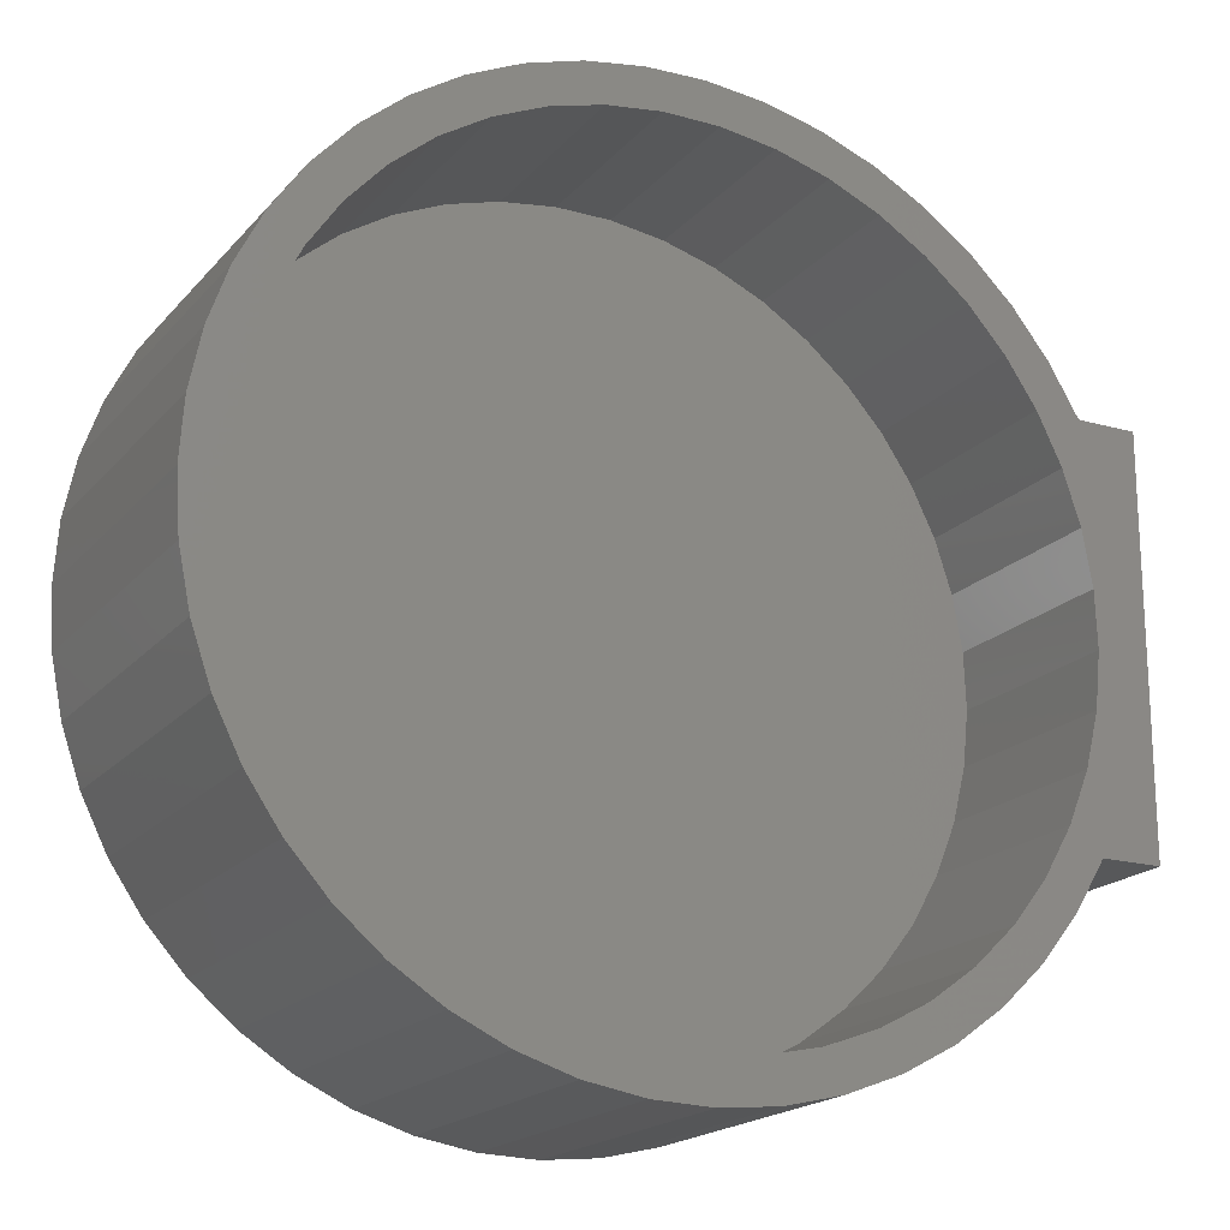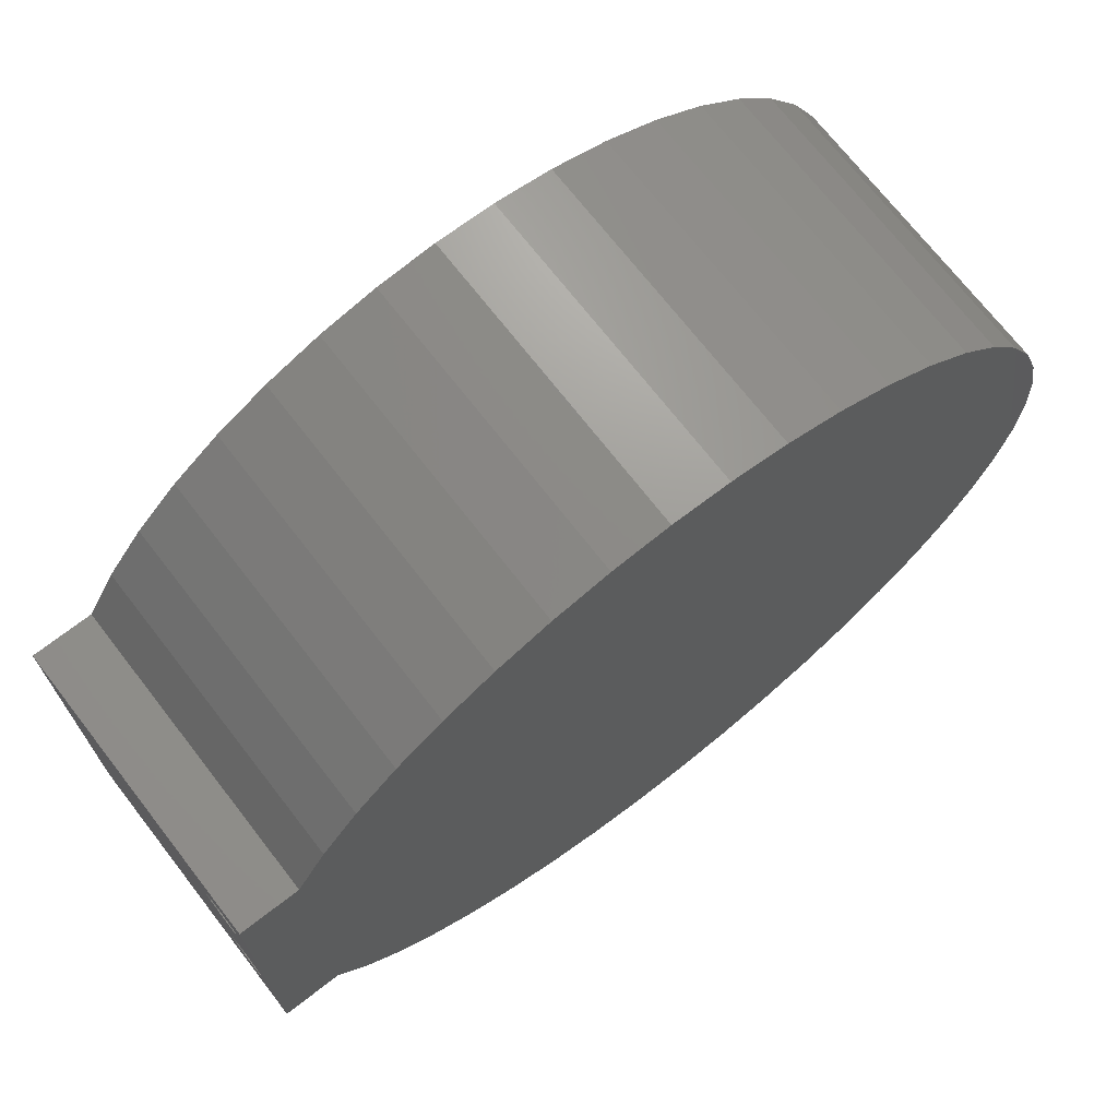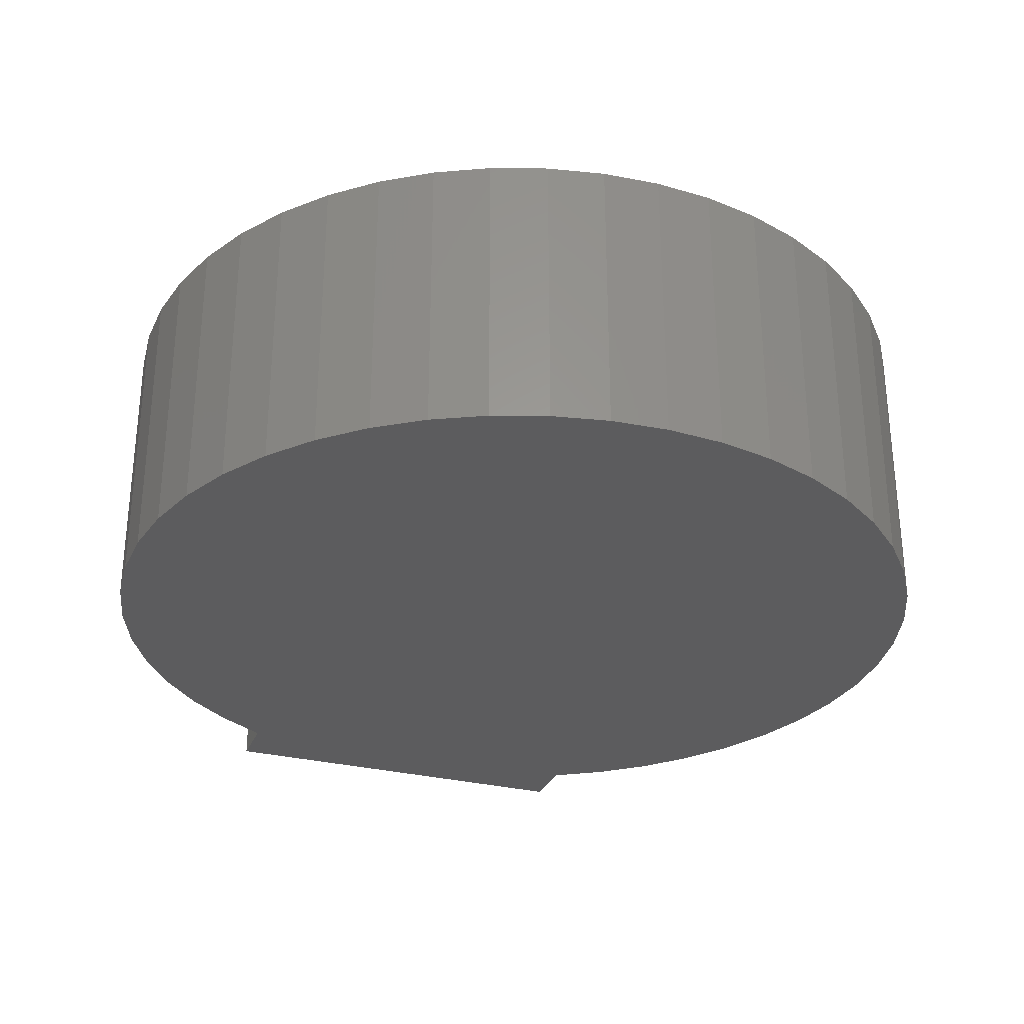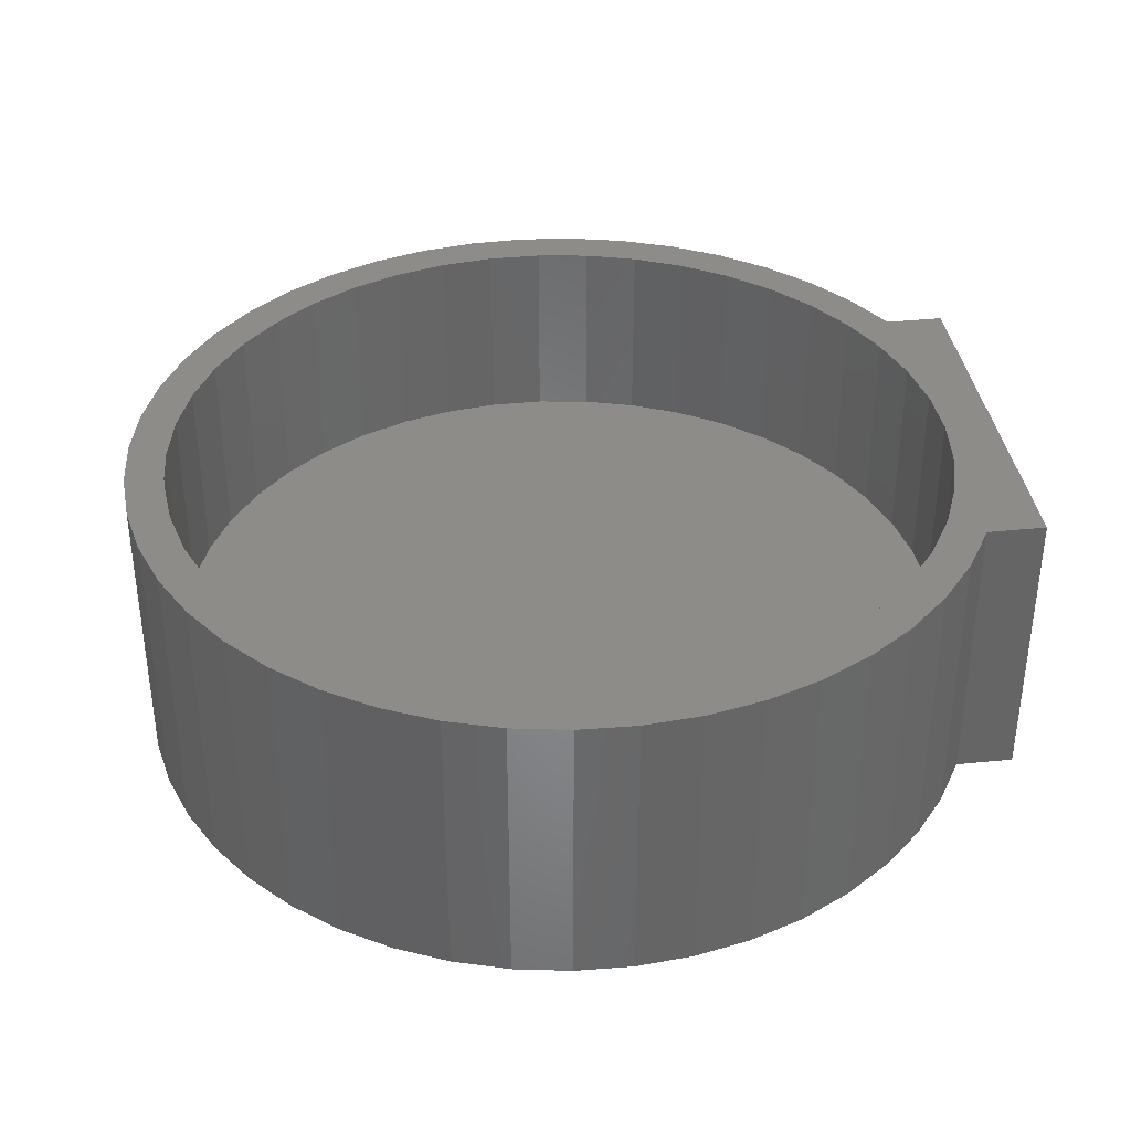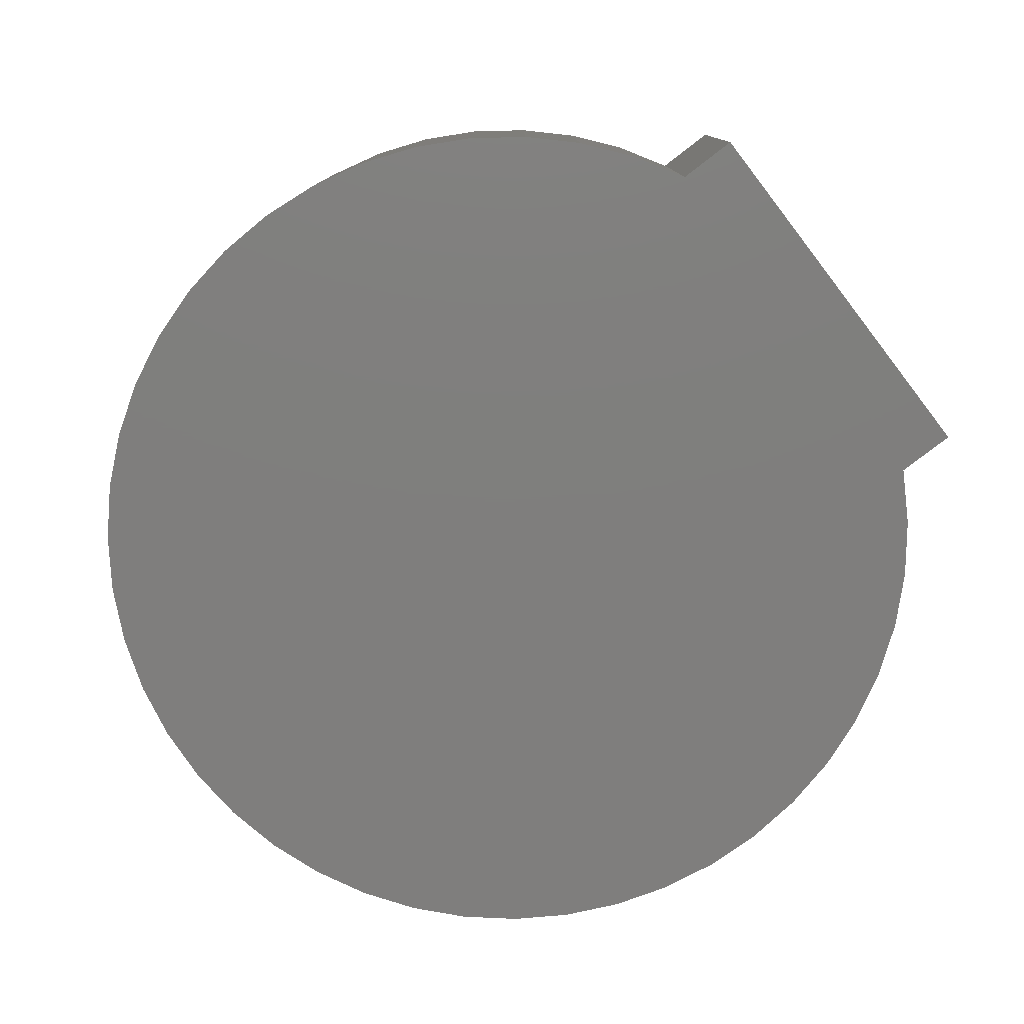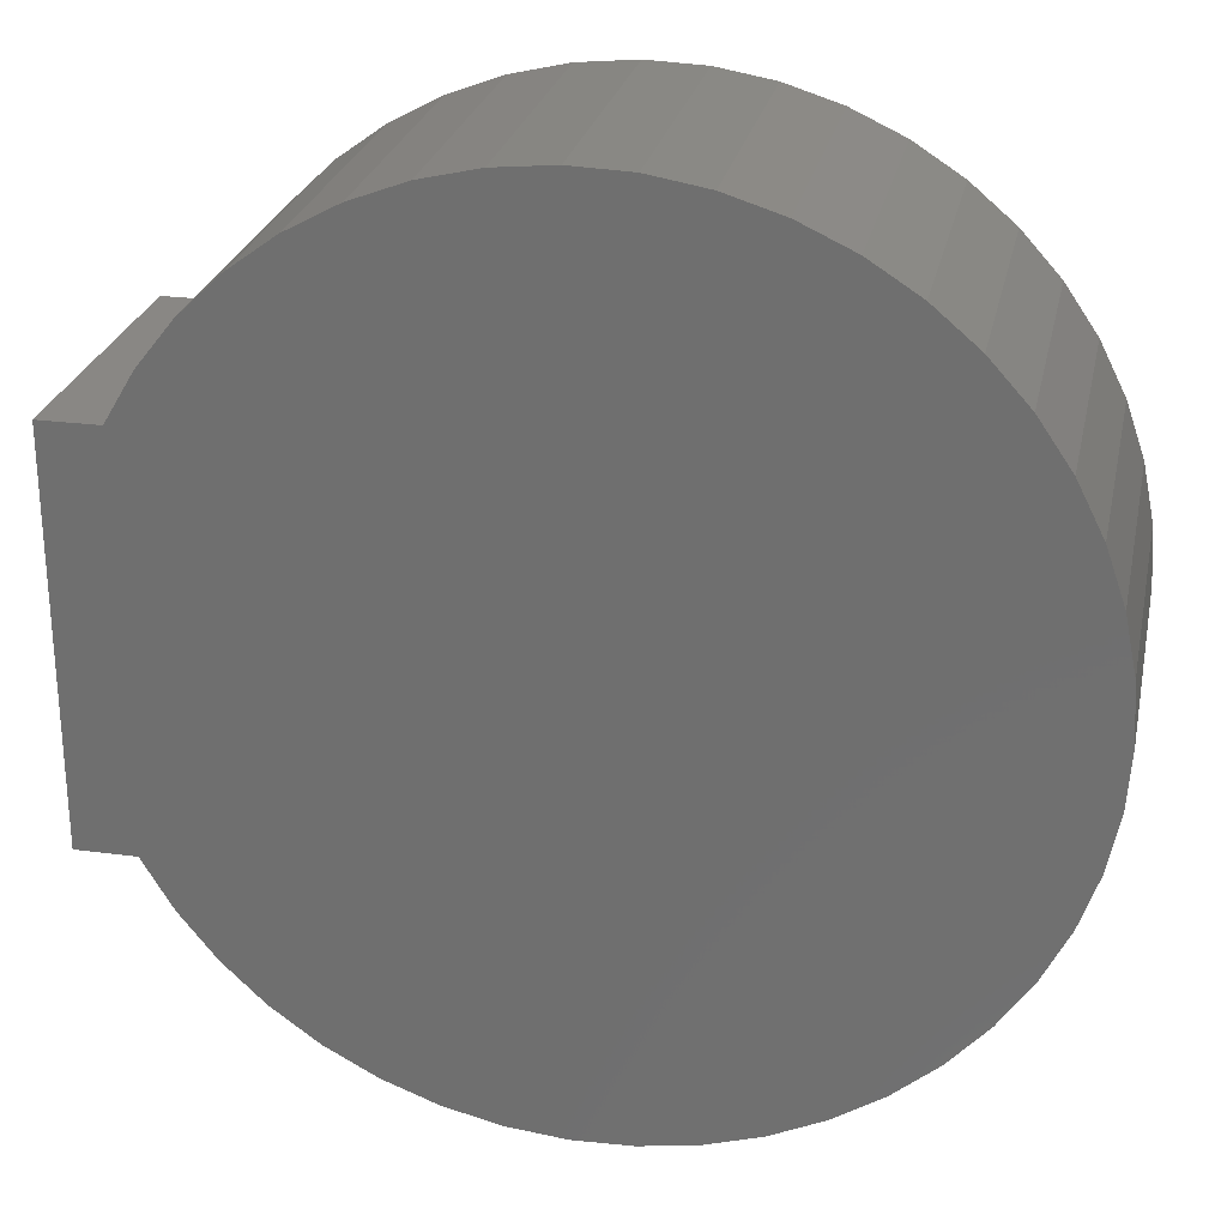
<metadata>
{"format":"stl","ext":"stl","renderer":"f3d","projection":"perspective","resolution":1024,"background":"white","views":[{"elev":-19.0,"azim":-28.0,"up":"+Y"},{"elev":71.1,"azim":142.2,"up":"+Y"},{"elev":-29.9,"azim":-109.8,"up":"+Z"},{"elev":36.7,"azim":-7.6,"up":"+Z"},{"elev":-78.5,"azim":37.6,"up":"+Z"},{"elev":25.9,"azim":-168.1,"up":"+Y"}]}
</metadata>
<code>
# stl→obj: 232 verts, 460 faces
v -5.513 -19.23 5
v -2.783 -19.81 5
v 0 0 5
v 4.899e-15 -20 5
v 2.783 -19.81 5
v -12.86 -15.32 5
v -10.6 -16.96 5
v -8.135 -18.27 5
v -17.98 -8.767 5
v -16.58 -11.18 5
v -14.86 -13.38 5
v -19.99 -0.698 5
v -19.7 -3.473 5
v -19.02 -6.18 5
v -18.54 7.492 5
v -19.41 4.838 5
v -19.89 2.091 5
v -13.89 14.39 5
v -15.76 12.31 5
v -17.32 10 5
v -6.84 18.79 5
v -9.389 17.66 5
v -11.76 16.18 5
v 1.395 19.95 5
v -1.395 19.95 5
v -4.158 19.56 5
v 9.389 17.66 5
v 6.84 18.79 5
v 4.158 19.56 5
v 15.76 12.31 5
v 13.89 14.39 5
v 11.76 16.18 5
v 19.41 4.838 5
v 18.54 7.492 5
v 17.32 10 5
v 19.7 -3.473 5
v 19.99 -0.698 5
v 19.89 2.091 5
v 16.58 -11.18 5
v 17.98 -8.767 5
v 19.02 -6.18 5
v 10.6 -16.96 5
v 12.86 -15.32 5
v 14.86 -13.38 5
v 5.513 -19.23 5
v 8.135 -18.27 5
v -19.41 4.838 15
v -19.89 2.091 15
v -20 -1.225e-15 15
v -19.99 -0.698 15
v -19.7 -3.473 15
v -19.02 -6.18 15
v -17.98 -8.767 15
v -16.58 -11.18 15
v -14.86 -13.38 15
v -12.86 -15.32 15
v -10.6 -16.96 15
v -8.135 -18.27 15
v -5.513 -19.23 15
v -2.783 -19.81 15
v 4.899e-15 -20 15
v 2.783 -19.81 15
v 5.513 -19.23 15
v 8.135 -18.27 15
v 10.6 -16.96 15
v 12.86 -15.32 15
v 14.86 -13.38 15
v 16.58 -11.18 15
v 17.98 -8.767 15
v 19.02 -6.18 15
v 19.7 -3.473 15
v 19.99 -0.698 15
v 19.89 2.091 15
v 19.41 4.838 15
v 18.54 7.492 15
v 17.32 10 15
v 15.76 12.31 15
v 13.89 14.39 15
v 11.76 16.18 15
v 9.389 17.66 15
v 6.84 18.79 15
v 4.158 19.56 15
v 1.395 19.95 15
v -1.395 19.95 15
v -4.158 19.56 15
v -6.84 18.79 15
v -9.389 17.66 15
v -11.76 16.18 15
v -13.89 14.39 15
v -15.76 12.31 15
v -17.32 10 15
v -18.54 7.492 15
v 22.6 -10 15
v 22.6 10 15
v 19.6 10 15
v -18.94 -11.2 15
v -20.26 -8.577 15
v -21.22 -5.804 15
v -21.8 -2.928 15
v -22 -2.493e-14 15
v 19.6 -10 15
v 18.09 -12.52 15
v 16.26 -14.82 15
v 14.15 -16.85 15
v 11.78 -18.58 15
v 9.201 -19.98 15
v 6.46 -21.03 15
v 3.603 -21.7 15
v 0.6828 -21.99 15
v -2.25 -21.88 15
v -5.142 -21.39 15
v -7.944 -20.52 15
v -10.6 -19.28 15
v -13.07 -17.69 15
v -15.31 -15.8 15
v -17.28 -13.62 15
v -21.8 2.928 15
v -21.22 5.804 15
v -20.26 8.577 15
v -18.94 11.2 15
v -17.28 13.62 15
v -15.31 15.8 15
v -13.07 17.69 15
v -10.6 19.28 15
v -7.944 20.52 15
v -5.142 21.39 15
v -2.25 21.88 15
v 0.6828 21.99 15
v 3.603 21.7 15
v 6.46 21.03 15
v 9.201 19.98 15
v 11.78 18.58 15
v 14.15 16.85 15
v 16.26 14.82 15
v 18.09 12.52 15
v 19.6 10 0
v 22.6 10 0
v 22.6 -10 0
v 19.6 -10 0
v 9.201 -19.98 0
v 6.46 -21.03 0
v -10.6 19.28 0
v 11.78 -18.58 0
v 6.46 21.03 0
v 9.201 19.98 0
v 11.78 18.58 0
v 14.15 16.85 0
v 16.26 -14.82 0
v -7.944 20.52 0
v 14.15 -16.85 0
v -5.142 21.39 0
v -2.25 21.88 0
v 18.09 -12.52 0
v 0.6828 21.99 0
v 3.603 21.7 0
v 16.26 14.82 0
v 18.09 12.52 0
v 0.6828 -21.99 0
v -2.25 -21.88 0
v -21.8 -2.928 0
v -21.8 2.928 0
v -21.22 5.804 0
v -22 -2.493e-14 0
v 3.603 -21.7 0
v -20.26 8.577 0
v -18.94 11.2 0
v -17.28 13.62 0
v -15.31 15.8 0
v -13.07 17.69 0
v -5.142 -21.39 0
v -7.944 -20.52 0
v -10.6 -19.28 0
v -13.07 -17.69 0
v -15.31 -15.8 0
v -17.28 -13.62 0
v -18.94 -11.2 0
v -20.26 -8.577 0
v -21.22 -5.804 0
v 22.6 -6.241 2.221
v 22.6 -6.169 2.815
v 22.6 -6.029 1.661
v 22.6 3.971 1.661
v 22.6 3.759 2.221
v 22.6 -3.971 1.661
v 22.6 -4.419 1.264
v 22.6 -5 1.121
v 22.6 -5.581 1.264
v 22.6 -5.829 3.307
v 22.6 -5.299 3.585
v 22.6 6.241 2.221
v 22.6 6.029 1.661
v 22.6 5.581 1.264
v 22.6 5 1.121
v 22.6 4.419 1.264
v 22.6 -4.701 3.585
v 22.6 -4.171 3.307
v 22.6 -3.831 2.815
v 22.6 6.169 2.815
v 22.6 5.829 3.307
v 22.6 3.831 2.815
v 22.6 4.171 3.307
v 22.6 4.701 3.585
v 22.6 5.299 3.585
v 22.6 -3.759 2.221
v 17.6 -5 1.121
v 17.6 -5.581 1.264
v 17.6 -6.029 1.661
v 17.6 -6.241 2.221
v 17.6 -6.169 2.815
v 17.6 -5.829 3.307
v 17.6 -5.299 3.585
v 17.6 -4.701 3.585
v 17.6 -4.171 3.307
v 17.6 -3.831 2.815
v 17.6 -3.759 2.221
v 17.6 -3.971 1.661
v 17.6 -4.419 1.264
v 17.6 -5 2.371
v 17.6 5 1.121
v 17.6 4.419 1.264
v 17.6 3.971 1.661
v 17.6 3.759 2.221
v 17.6 3.831 2.815
v 17.6 4.171 3.307
v 17.6 4.701 3.585
v 17.6 5.299 3.585
v 17.6 5.829 3.307
v 17.6 6.169 2.815
v 17.6 6.241 2.221
v 17.6 6.029 1.661
v 17.6 5.581 1.264
v 17.6 5 2.371
f 1 2 3
f 2 4 3
f 4 5 3
f 6 7 3
f 7 8 3
f 8 1 3
f 9 10 3
f 10 11 3
f 11 6 3
f 12 13 3
f 13 14 3
f 14 9 3
f 15 16 3
f 16 17 3
f 17 12 3
f 18 19 3
f 19 20 3
f 20 15 3
f 21 22 3
f 22 23 3
f 23 18 3
f 24 25 3
f 25 26 3
f 26 21 3
f 27 28 3
f 28 29 3
f 29 24 3
f 30 31 3
f 31 32 3
f 32 27 3
f 33 34 3
f 34 35 3
f 35 30 3
f 36 37 3
f 37 38 3
f 38 33 3
f 39 40 3
f 40 41 3
f 41 36 3
f 42 43 3
f 43 44 3
f 44 39 3
f 3 5 45
f 45 46 3
f 46 42 3
f 47 48 17
f 17 48 49
f 49 12 17
f 49 50 12
f 13 12 50
f 50 51 13
f 14 13 51
f 51 52 14
f 9 14 52
f 52 53 9
f 10 9 53
f 53 54 10
f 11 10 54
f 54 55 11
f 6 11 55
f 55 56 6
f 7 6 56
f 56 57 7
f 8 7 57
f 57 58 8
f 1 8 58
f 58 59 1
f 2 1 59
f 59 60 2
f 4 2 60
f 60 61 4
f 5 4 61
f 61 62 5
f 45 5 62
f 62 63 45
f 46 45 63
f 63 64 46
f 42 46 64
f 64 65 42
f 43 42 65
f 65 66 43
f 44 43 66
f 66 67 44
f 39 44 67
f 67 68 39
f 40 39 68
f 68 69 40
f 41 40 69
f 69 70 41
f 36 41 70
f 70 71 36
f 37 36 71
f 71 72 37
f 38 37 72
f 72 73 38
f 33 38 73
f 73 74 33
f 34 33 74
f 74 75 34
f 35 34 75
f 75 76 35
f 30 35 76
f 76 77 30
f 31 30 77
f 77 78 31
f 32 31 78
f 78 79 32
f 27 32 79
f 79 80 27
f 28 27 80
f 80 81 28
f 29 28 81
f 81 82 29
f 24 29 82
f 82 83 24
f 25 24 83
f 83 84 25
f 26 25 84
f 84 85 26
f 21 26 85
f 85 86 21
f 22 21 86
f 86 87 22
f 23 22 87
f 87 88 23
f 18 23 88
f 88 89 18
f 19 18 89
f 89 90 19
f 20 19 90
f 90 91 20
f 15 20 91
f 91 92 15
f 16 15 92
f 92 47 16
f 17 16 47
f 72 93 94
f 94 73 72
f 95 78 77
f 95 77 76
f 76 75 95
f 94 95 75
f 75 74 94
f 74 73 94
f 55 54 96
f 97 96 54
f 54 53 97
f 98 97 53
f 53 52 98
f 99 98 52
f 52 51 99
f 100 99 51
f 93 72 71
f 93 71 70
f 101 93 70
f 70 69 101
f 102 101 69
f 69 68 102
f 103 102 68
f 68 67 103
f 104 103 67
f 67 66 104
f 105 104 66
f 66 65 105
f 106 105 65
f 65 64 106
f 107 106 64
f 64 63 107
f 108 107 63
f 63 62 108
f 109 108 62
f 62 61 109
f 110 109 61
f 61 60 110
f 111 110 60
f 60 59 111
f 112 111 59
f 59 58 112
f 113 112 58
f 58 57 113
f 114 113 57
f 57 56 114
f 115 114 56
f 56 55 115
f 55 116 115
f 96 116 55
f 51 50 100
f 100 50 49
f 117 100 49
f 49 48 117
f 118 117 48
f 48 47 118
f 119 118 47
f 47 92 119
f 120 119 92
f 92 91 120
f 121 120 91
f 91 90 121
f 122 121 90
f 90 89 122
f 123 122 89
f 89 88 123
f 124 123 88
f 88 87 124
f 125 124 87
f 87 86 125
f 126 125 86
f 86 85 126
f 127 126 85
f 85 84 127
f 128 127 84
f 84 83 128
f 129 128 83
f 83 82 129
f 130 129 82
f 82 81 130
f 131 130 81
f 81 80 131
f 132 131 80
f 80 79 132
f 133 132 79
f 134 133 79
f 95 79 78
f 79 95 135
f 79 135 134
f 136 95 94
f 94 137 136
f 136 137 138
f 138 139 136
f 140 141 142
f 142 143 140
f 144 145 139
f 145 146 139
f 139 146 147
f 148 142 149
f 142 148 150
f 150 143 142
f 149 151 148
f 148 151 152
f 153 148 152
f 153 152 154
f 154 139 153
f 139 154 155
f 139 155 144
f 139 147 156
f 156 157 139
f 157 136 139
f 158 159 160
f 161 162 141
f 141 163 161
f 141 160 163
f 160 141 164
f 160 164 158
f 141 162 165
f 141 165 166
f 166 167 141
f 141 167 168
f 168 169 141
f 169 142 141
f 159 170 160
f 160 170 171
f 160 171 172
f 172 173 160
f 160 173 174
f 160 174 175
f 175 176 160
f 160 176 177
f 177 178 160
f 95 136 157
f 157 135 95
f 135 157 156
f 156 134 135
f 134 156 147
f 147 133 134
f 133 147 146
f 146 132 133
f 132 146 145
f 145 131 132
f 131 145 144
f 144 130 131
f 130 144 155
f 155 129 130
f 129 155 154
f 154 128 129
f 128 154 152
f 152 127 128
f 127 152 151
f 151 126 127
f 126 151 149
f 149 125 126
f 125 149 142
f 142 124 125
f 124 142 169
f 169 123 124
f 123 169 168
f 168 122 123
f 122 168 167
f 167 121 122
f 121 167 166
f 166 120 121
f 120 166 165
f 165 119 120
f 119 165 162
f 162 118 119
f 118 162 161
f 161 117 118
f 117 161 163
f 163 100 117
f 100 163 160
f 160 99 100
f 99 160 178
f 178 98 99
f 98 178 177
f 177 97 98
f 97 177 176
f 176 96 97
f 96 176 175
f 175 116 96
f 116 175 174
f 174 115 116
f 115 174 173
f 173 114 115
f 114 173 172
f 172 113 114
f 113 172 171
f 171 112 113
f 112 171 170
f 170 111 112
f 111 170 159
f 159 110 111
f 110 159 158
f 158 109 110
f 109 158 164
f 164 108 109
f 108 164 141
f 141 107 108
f 107 141 140
f 140 106 107
f 106 140 143
f 143 105 106
f 105 143 150
f 150 104 105
f 104 150 148
f 148 103 104
f 103 148 153
f 153 102 103
f 102 153 139
f 139 101 102
f 93 101 139
f 139 138 93
f 179 180 93
f 93 138 179
f 138 181 179
f 182 183 184
f 137 184 185
f 137 185 186
f 186 138 137
f 138 186 187
f 138 187 181
f 93 180 188
f 188 189 93
f 94 93 189
f 137 190 191
f 191 192 137
f 192 193 137
f 184 137 193
f 193 194 184
f 184 194 182
f 189 195 94
f 94 195 196
f 94 196 197
f 198 190 137
f 137 94 198
f 94 199 198
f 200 201 197
f 201 202 197
f 197 202 94
f 202 203 94
f 94 203 199
f 183 200 197
f 197 204 183
f 204 184 183
f 187 186 205
f 205 206 187
f 181 187 206
f 206 207 181
f 179 181 207
f 207 208 179
f 180 179 208
f 208 209 180
f 188 180 209
f 209 210 188
f 189 188 210
f 210 211 189
f 195 189 211
f 211 212 195
f 196 195 212
f 212 213 196
f 197 196 213
f 213 214 197
f 204 197 214
f 214 215 204
f 184 204 215
f 215 216 184
f 185 184 216
f 216 217 185
f 186 185 217
f 217 205 186
f 205 217 218
f 208 207 218
f 207 206 218
f 206 205 218
f 211 210 218
f 210 209 218
f 209 208 218
f 214 213 218
f 213 212 218
f 212 211 218
f 218 217 216
f 216 215 218
f 215 214 218
f 194 193 219
f 219 220 194
f 182 194 220
f 220 221 182
f 183 182 221
f 221 222 183
f 200 183 222
f 222 223 200
f 201 200 223
f 223 224 201
f 202 201 224
f 224 225 202
f 203 202 225
f 225 226 203
f 199 203 226
f 226 227 199
f 198 199 227
f 227 228 198
f 190 198 228
f 228 229 190
f 191 190 229
f 229 230 191
f 192 191 230
f 230 231 192
f 193 192 231
f 231 219 193
f 219 231 232
f 222 221 232
f 221 220 232
f 220 219 232
f 225 224 232
f 224 223 232
f 223 222 232
f 228 227 232
f 227 226 232
f 226 225 232
f 232 231 230
f 230 229 232
f 229 228 232

</code>
